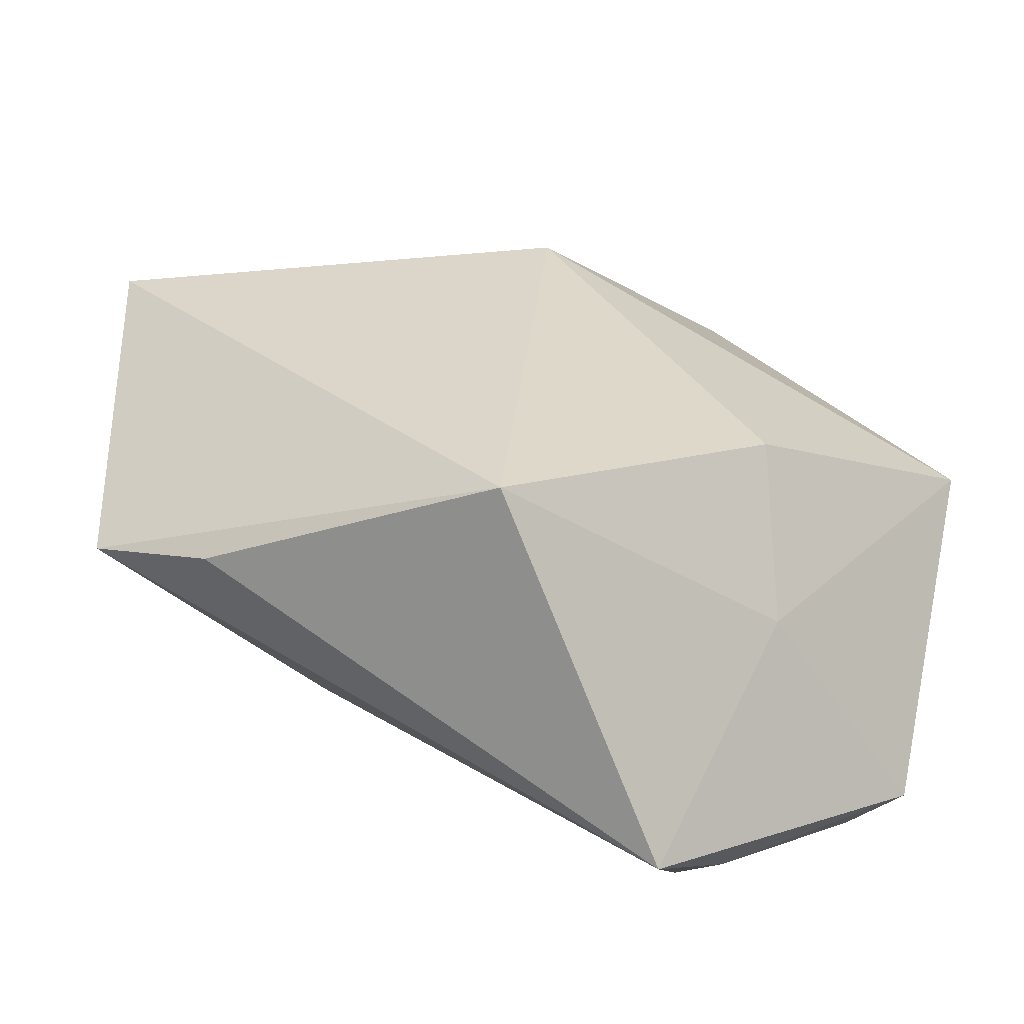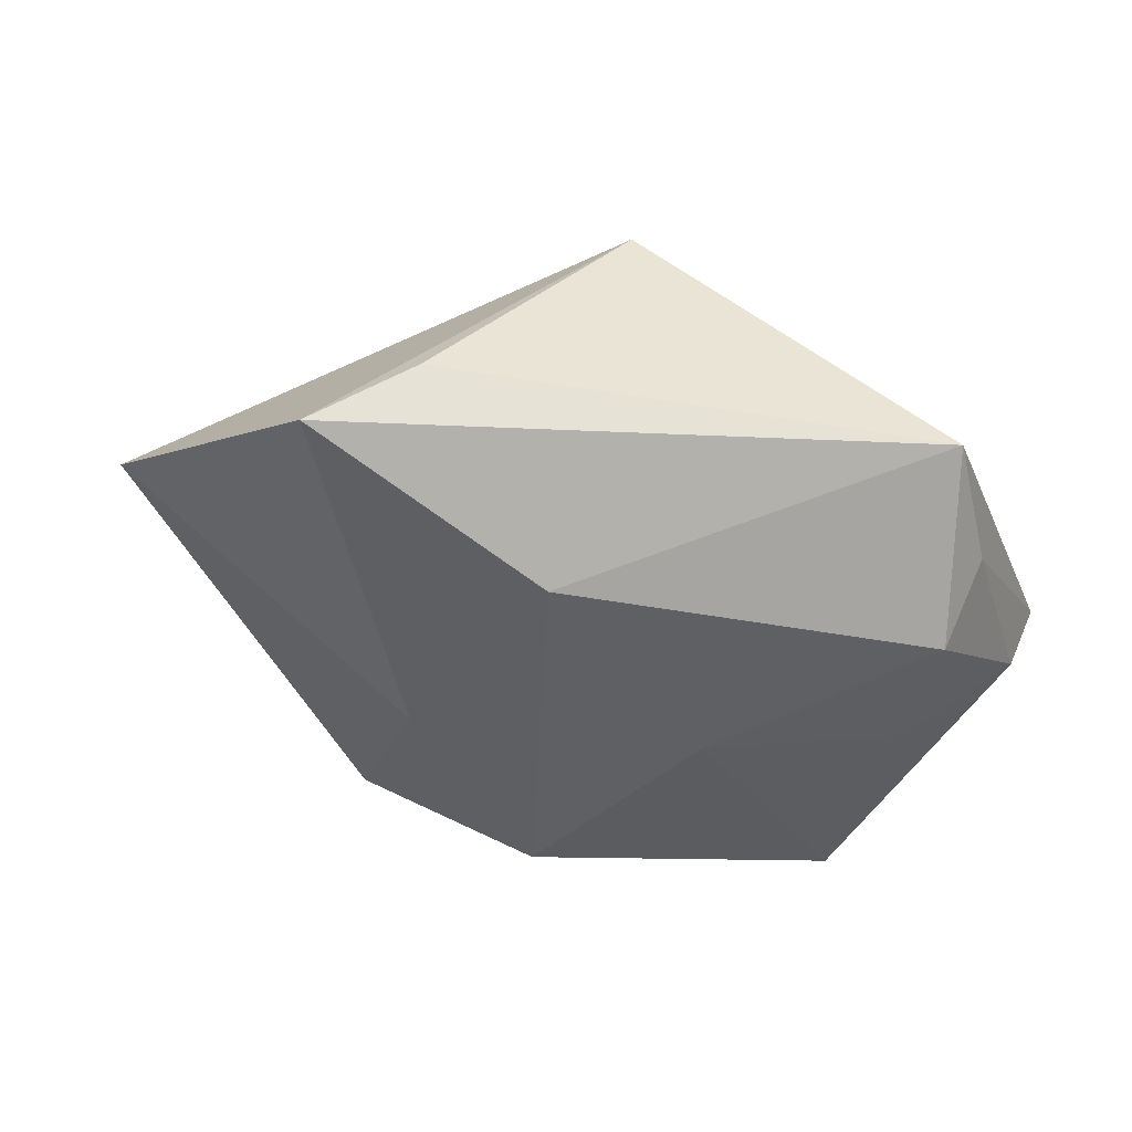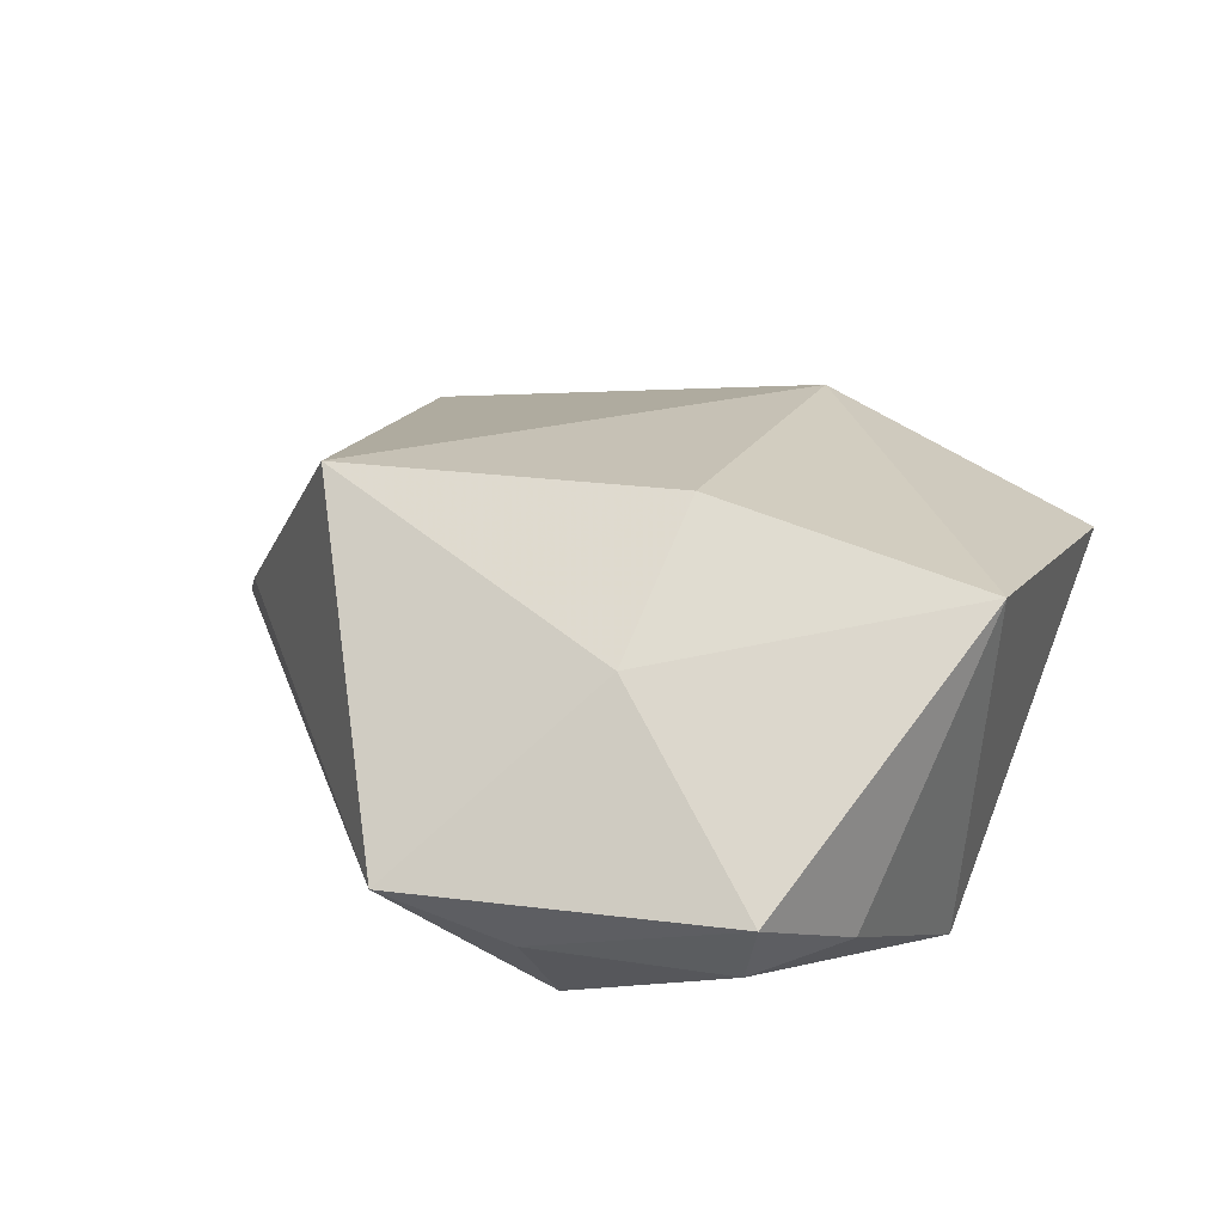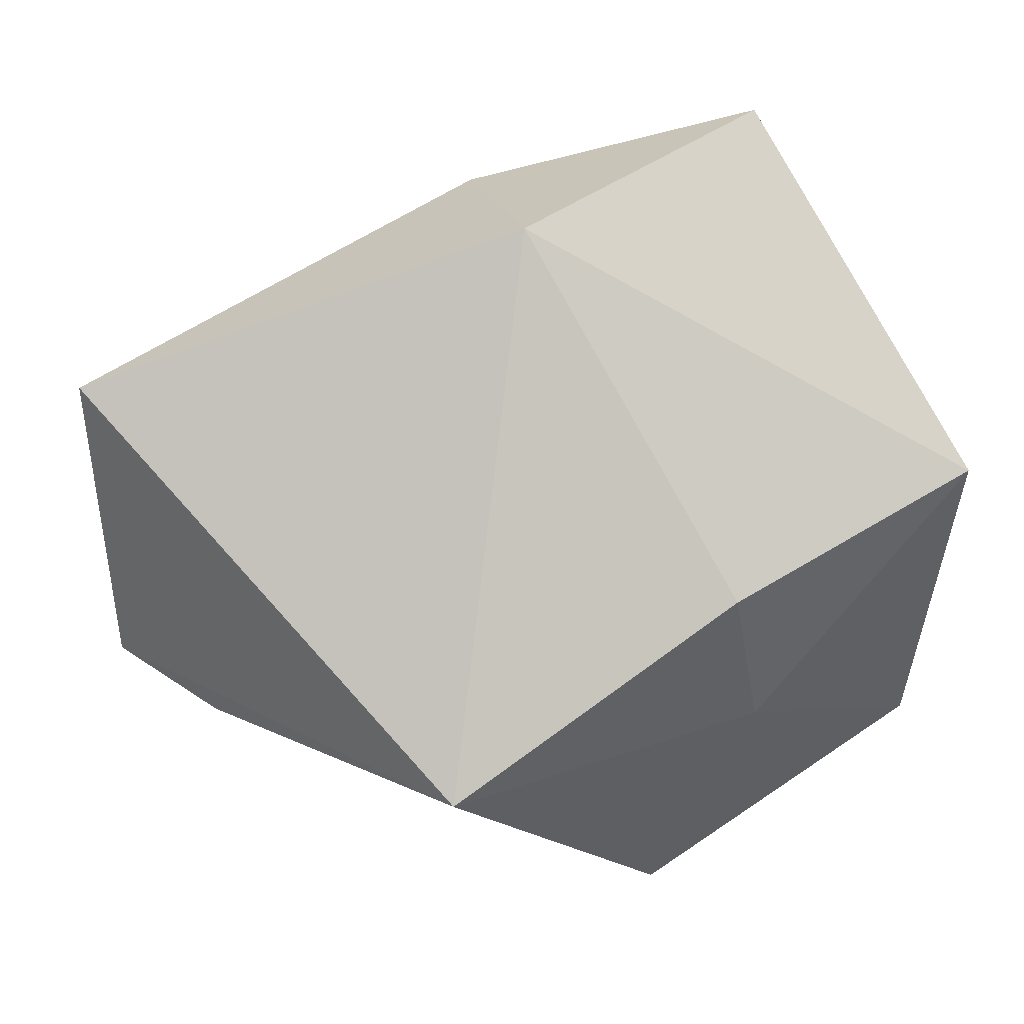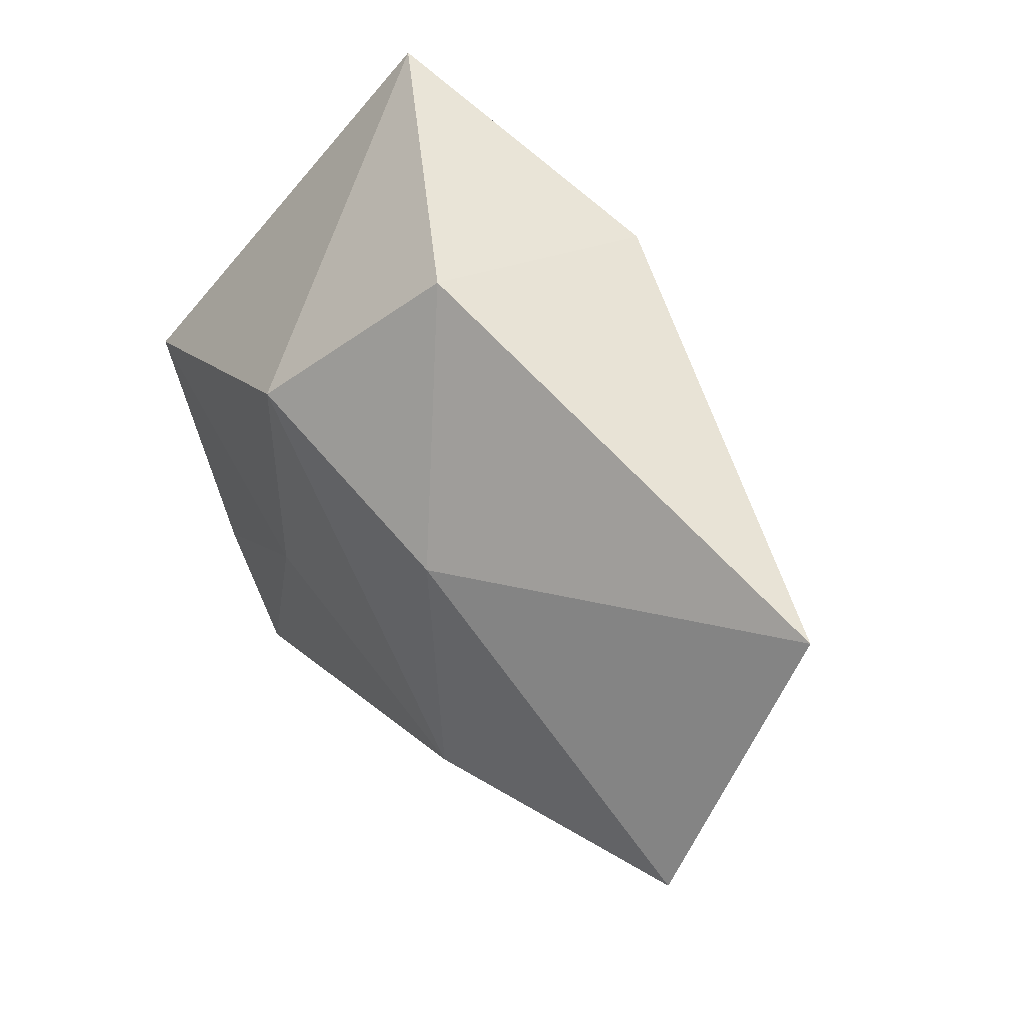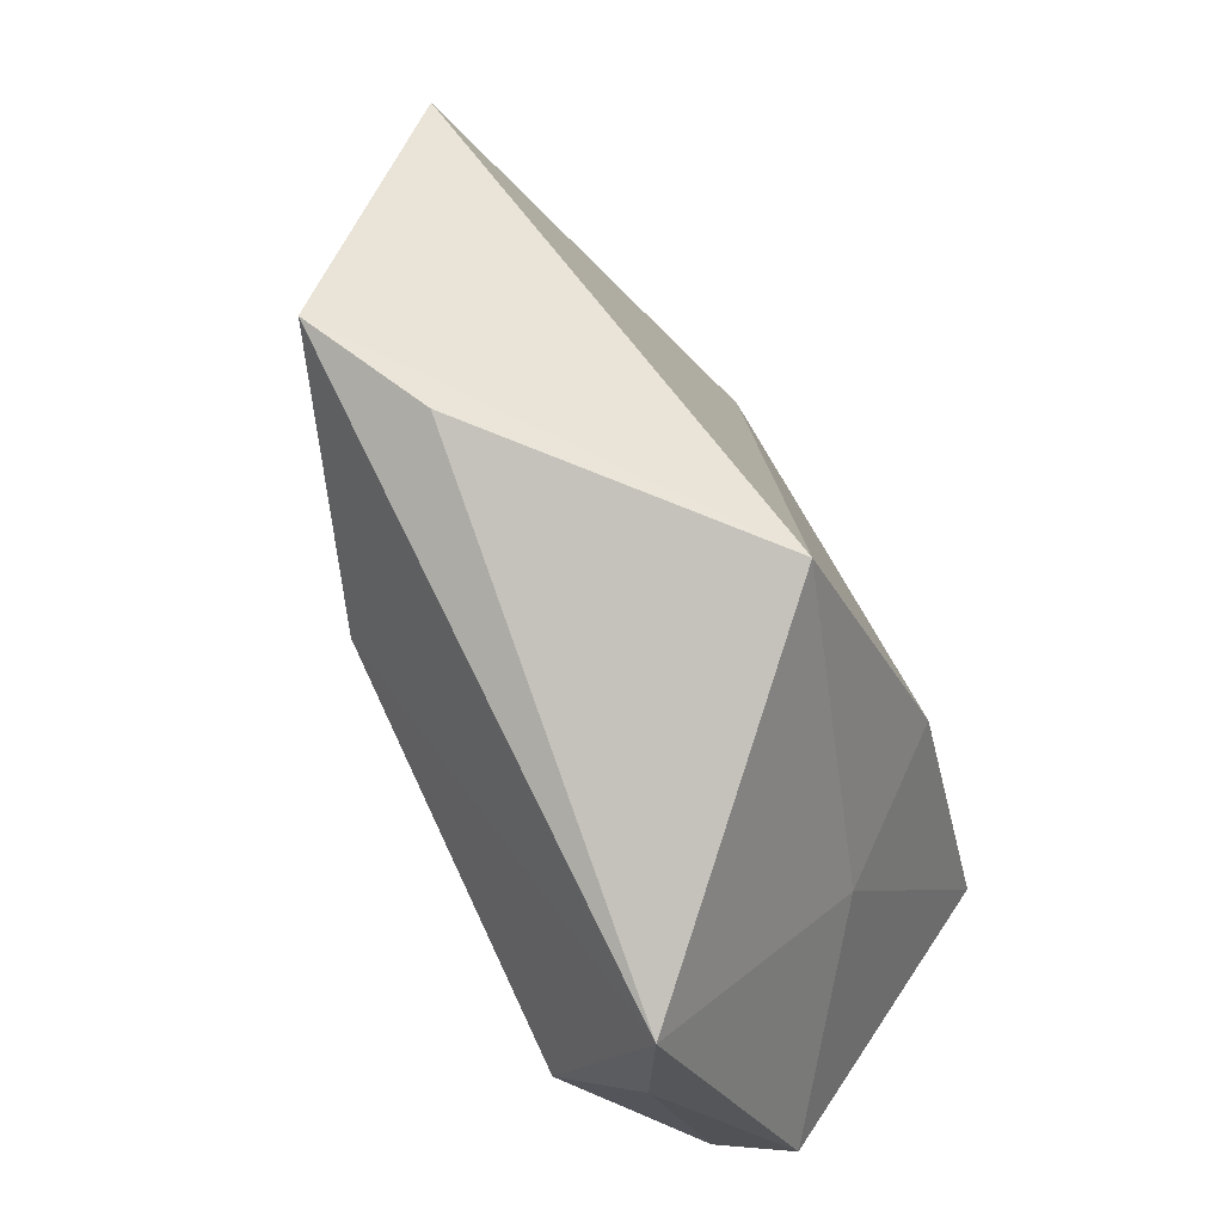
<metadata>
{"format":"obj","ext":"obj","renderer":"f3d","projection":"perspective","resolution":1024,"background":"white","views":[{"elev":-50.8,"azim":-23.6,"up":"+Y"},{"elev":-35.8,"azim":-36.2,"up":"+Z"},{"elev":31.1,"azim":48.5,"up":"+Z"},{"elev":9.2,"azim":-12.2,"up":"+Y"},{"elev":40.0,"azim":-124.7,"up":"+Y"},{"elev":-62.7,"azim":-67.3,"up":"+Y"}]}
</metadata>
<code>
v -0.052 -0.01611 -0.01016
v 0.02711 -0.01753 -0.01894
v 0.01282 -0.006412 0.02575
v 0.0412 0.006669 0.02129
v -0.05654 0.01627 0.002585
v -0.02185 -0.01694 -0.01915
v -0.009553 0.03866 -0.01071
v 0.02044 0.0468 0.005246
v 0.02107 -0.03127 -0.01716
v 0.02212 -0.03726 -0.007961
v 0.04265 -0.01287 -0.007482
v 0.04232 -0.02573 -0.0003241
v 0.003831 0.02179 -0.02467
v -0.02044 0.01126 -0.0199
v 0.0187 -0.02179 0.01449
v -0.01854 -0.028 0.02416
v 0.007505 -0.005802 -0.02201
v -0.04178 -0.02211 -0.001781
v 0.01133 -0.0462 -0.002902
v 0.03727 0.007326 -0.02074
v -0.008894 0.03401 0.01596
v 0.03927 -0.02431 -0.008186
f 8 21 4
f 19 16 18
f 9 19 6
f 20 13 8
f 8 4 20
f 16 21 5
f 12 4 15
f 15 19 12
f 16 19 15
f 10 19 9
f 12 19 10
f 9 6 17
f 17 6 13
f 13 20 17
f 1 19 18
f 1 6 19
f 18 16 1
f 16 5 1
f 11 4 12
f 11 20 4
f 7 21 8
f 7 5 21
f 8 13 7
f 16 15 3
f 3 15 4
f 3 21 16
f 3 4 21
f 14 1 5
f 14 7 13
f 5 7 14
f 13 6 14
f 6 1 14
f 20 11 22
f 22 11 12
f 22 10 9
f 12 10 22
f 2 22 9
f 20 22 2
f 9 17 2
f 2 17 20

</code>
